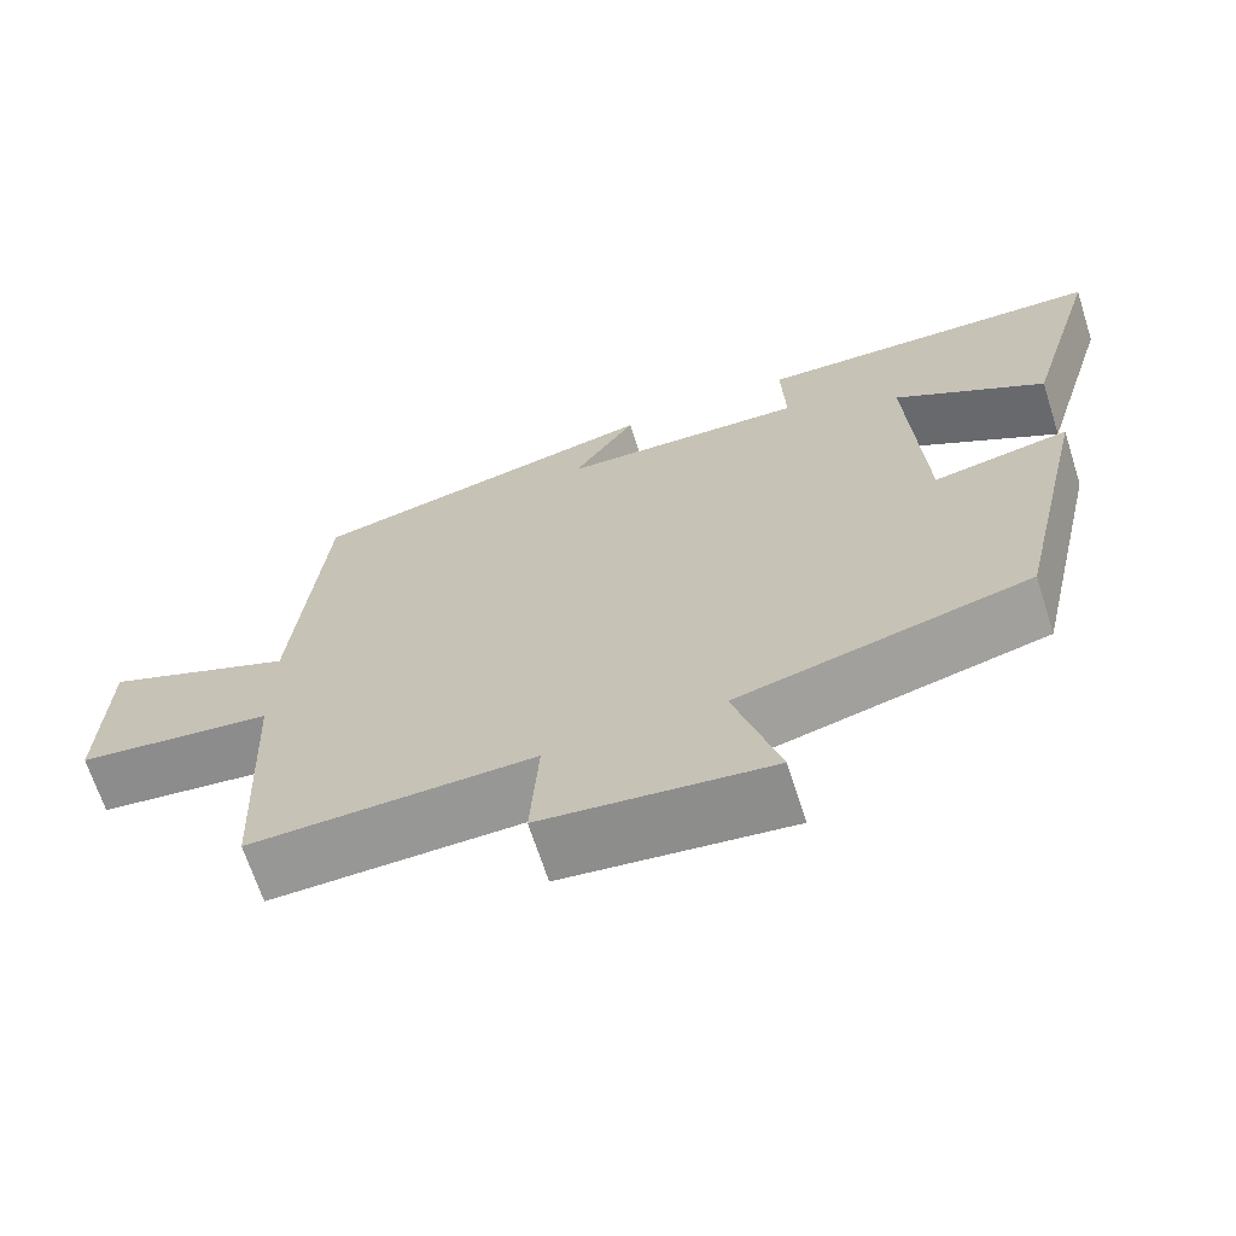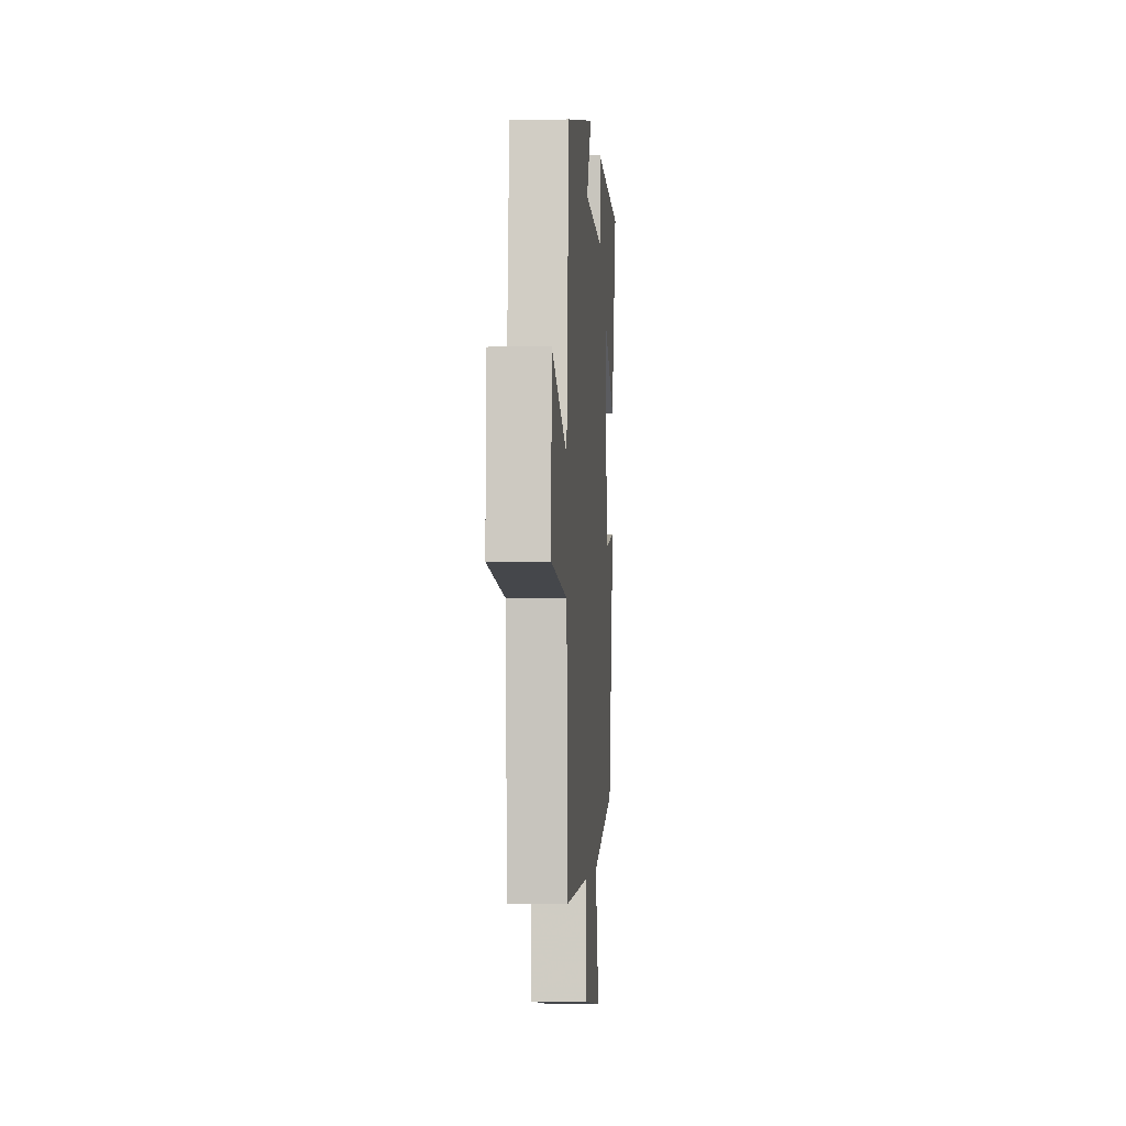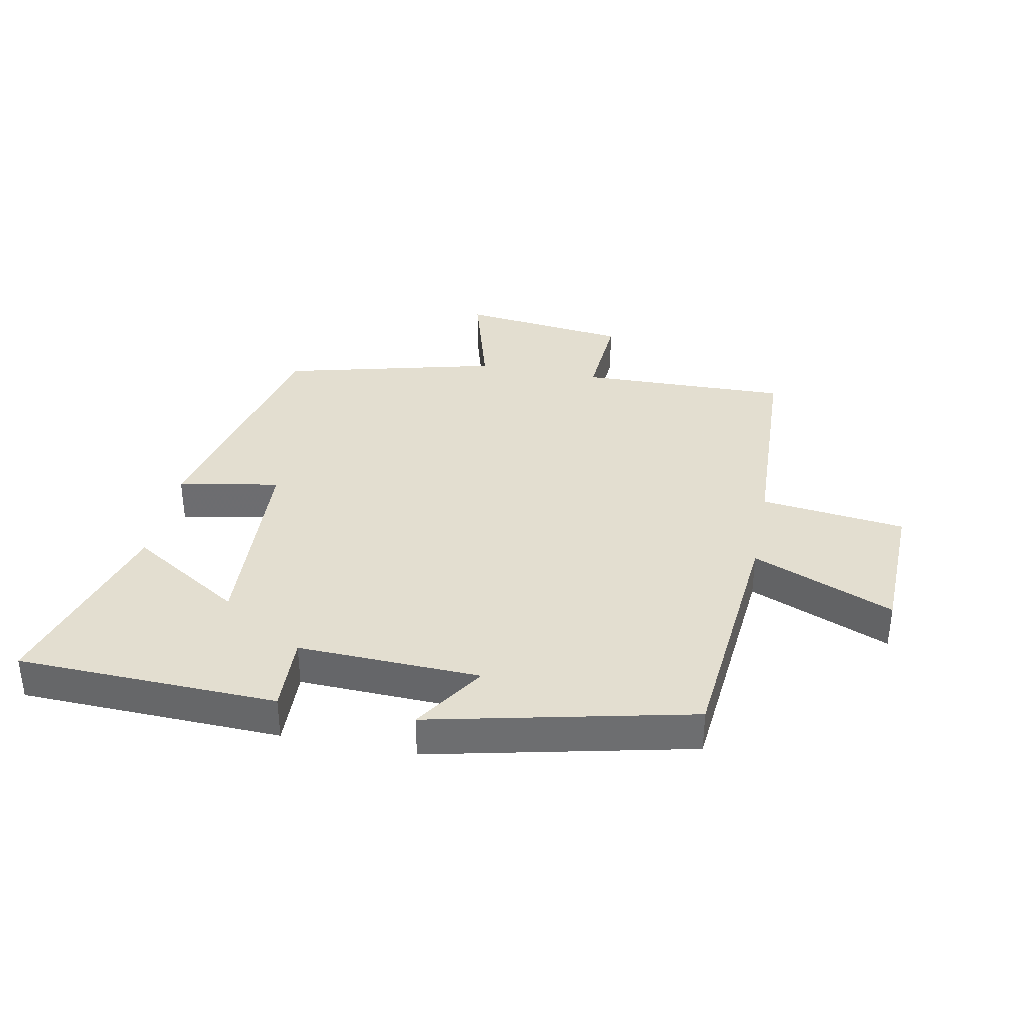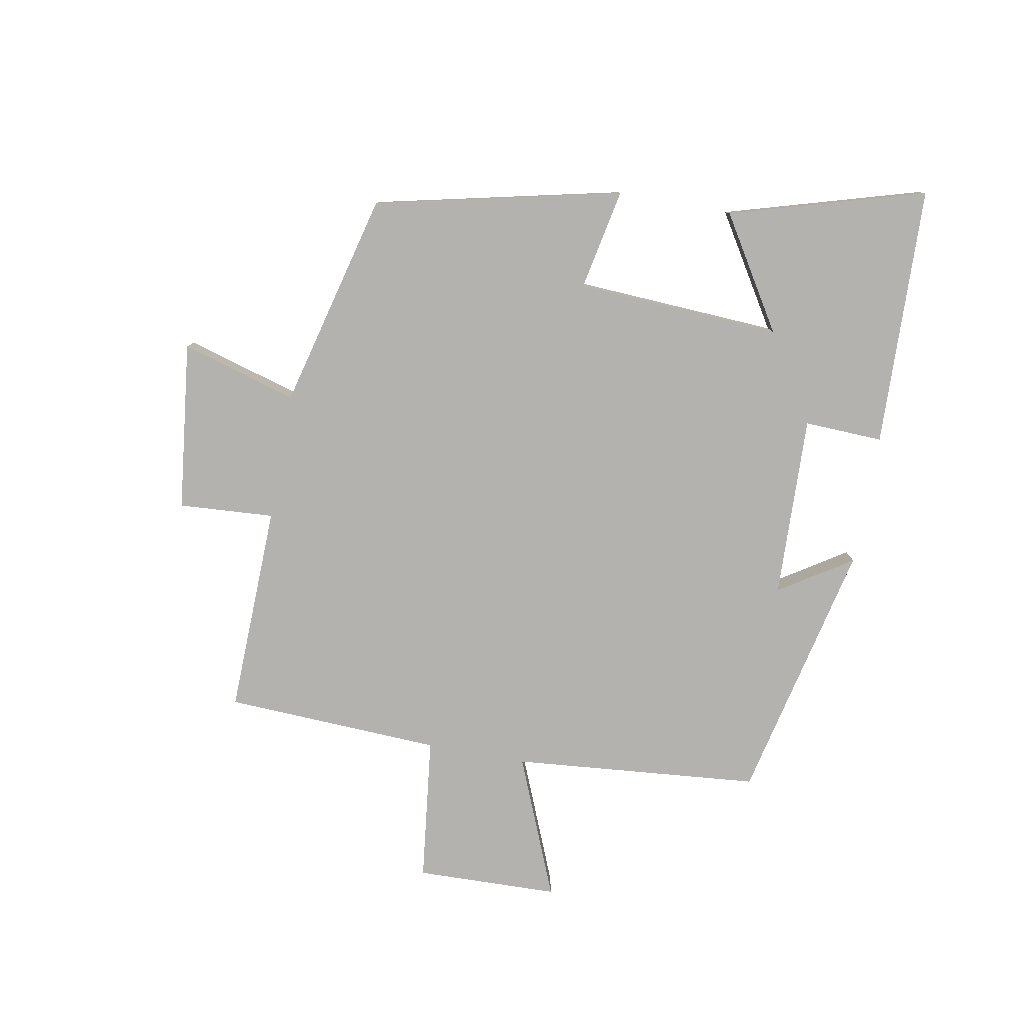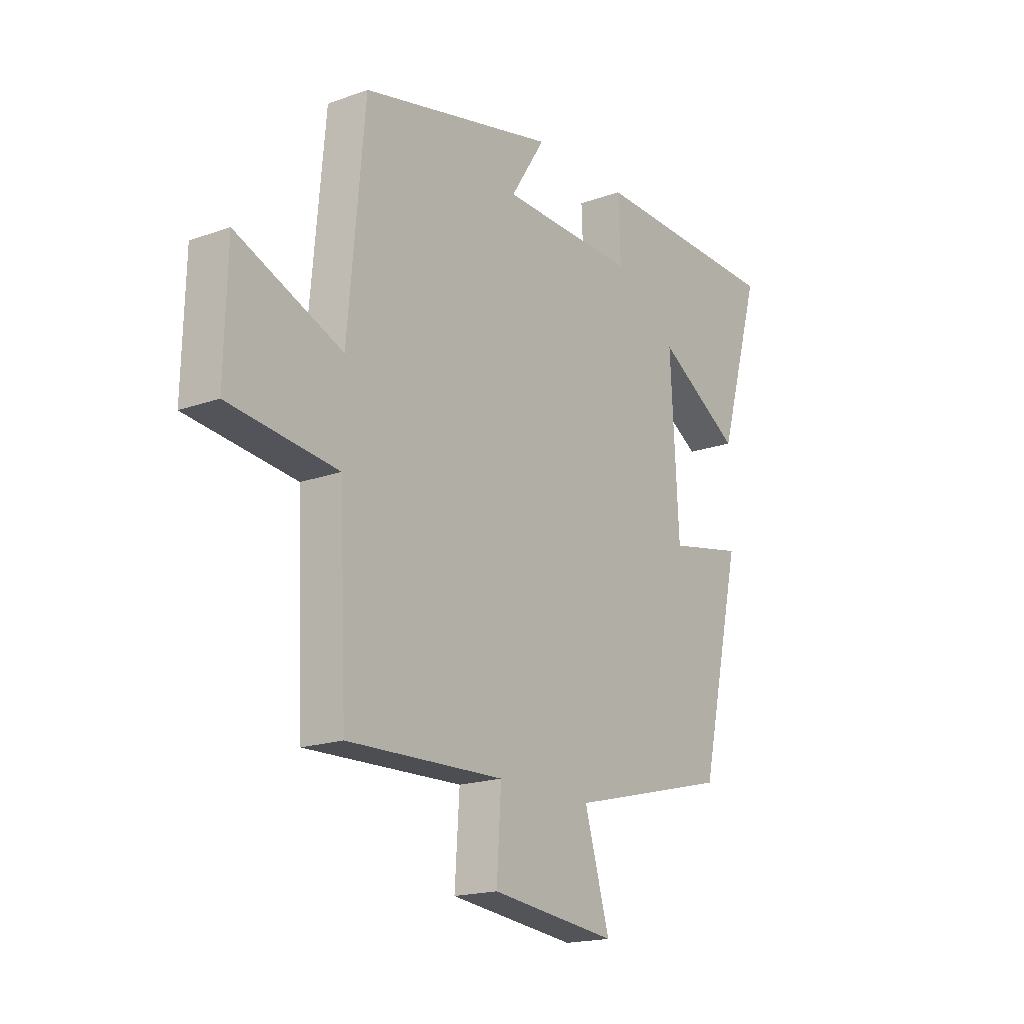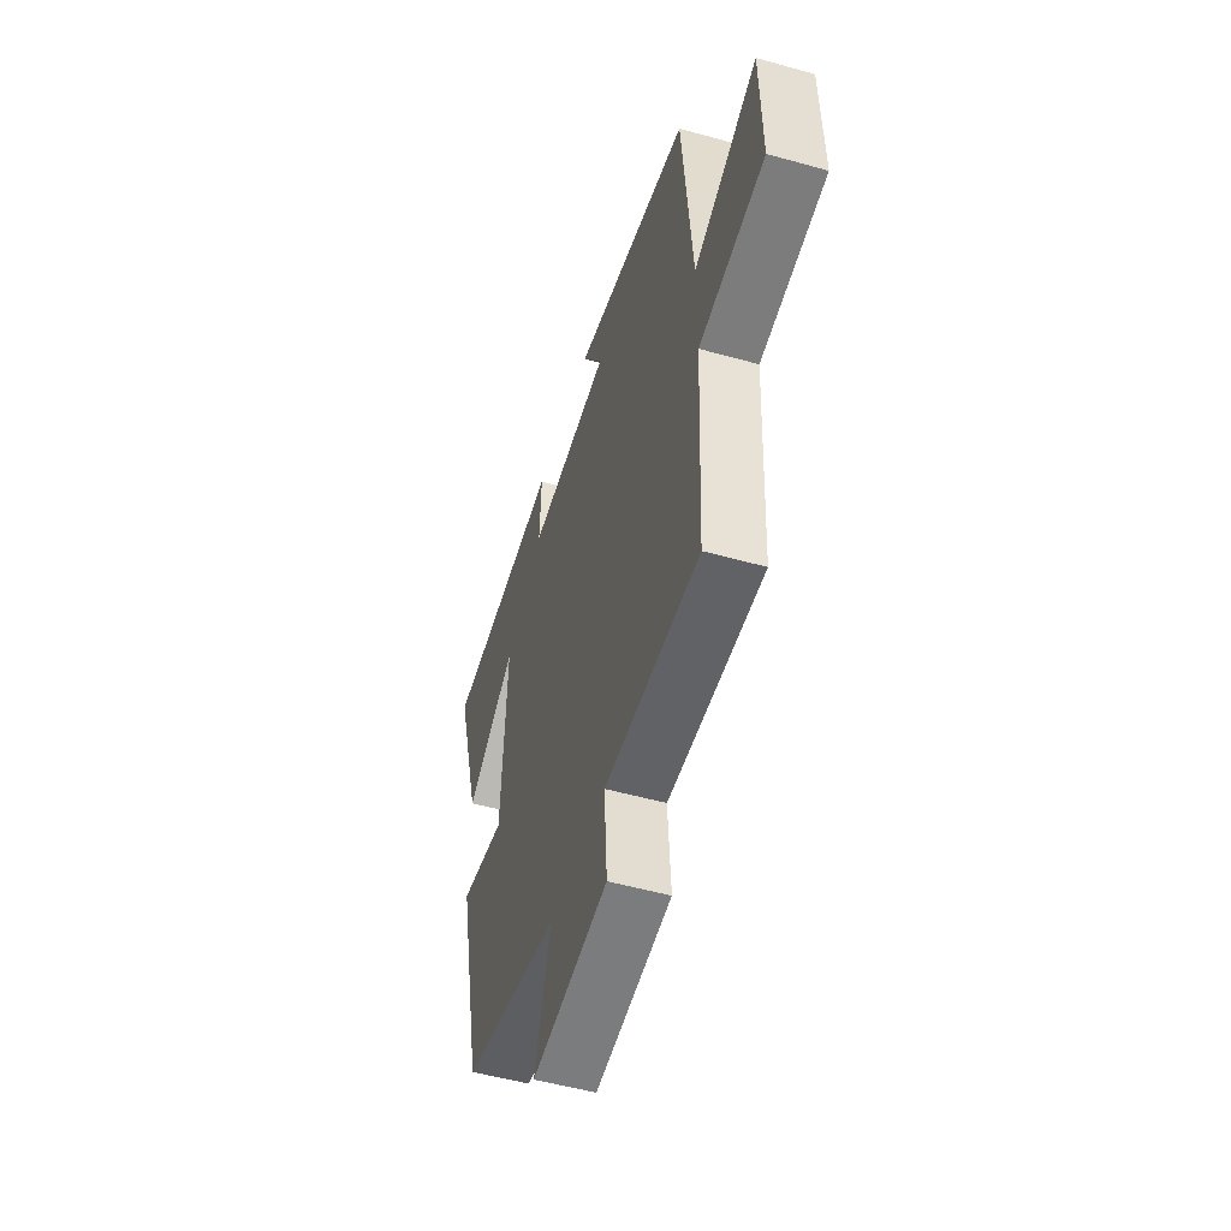
<metadata>
{"format":"obj","ext":"obj","renderer":"f3d","projection":"perspective","resolution":1024,"background":"white","views":[{"elev":-67.5,"azim":-162.2,"up":"+Z"},{"elev":-3.5,"azim":94.1,"up":"+Z"},{"elev":35.9,"azim":11.2,"up":"+Y"},{"elev":-79.7,"azim":-100.4,"up":"+Y"},{"elev":-18.1,"azim":125.2,"up":"+Z"},{"elev":-52.1,"azim":73.2,"up":"+Z"}]}
</metadata>
<code>
v 0.464 0.07 0.404
v 0.5 0.07 0.004
v 0.728 0.07 0.098
v 0.734 0.07 -0.132
v 0.5 0.07 -0.16
v 0.484 0.07 -0.509
v 0.146 0.07 -0.5
v 0.156 0.07 -0.654
v -0.116 0.07 -0.686
v -0.062 0.07 -0.5
v -0.41 0.07 -0.412
v -0.5 0.07 -0.014
v -0.337 0.07 -0.046
v -0.319 0.07 0.284
v -0.5 0.07 0.172
v -0.592 0.07 0.487
v -0.172 0.07 0.5
v -0.177 0.07 0.373
v 0.117 0.07 0.383
v 0.042 0.07 0.5
v 0.464 0 0.404
v 0.5 0 0.004
v 0.728 0 0.098
v 0.734 0 -0.132
v 0.5 0 -0.16
v 0.484 0 -0.509
v 0.146 0 -0.5
v 0.156 0 -0.654
v -0.116 0 -0.686
v -0.062 0 -0.5
v -0.41 0 -0.412
v -0.5 0 -0.014
v -0.337 0 -0.046
v -0.319 0 0.284
v -0.5 0 0.172
v -0.592 0 0.487
v -0.172 0 0.5
v -0.177 0 0.373
v 0.117 0 0.383
v 0.042 0 0.5
f 19 20 1 2
f 18 19 2
f 16 17 18
f 15 16 18
f 14 15 18
f 13 14 18 2
f 10 11 12 13
f 10 13 2
f 7 8 9 10
f 7 10 2 3
f 5 6 7
f 5 7 3
f 3 4 5
f 22 21 40 39
f 22 39 38
f 38 37 36
f 38 36 35
f 38 35 34
f 22 38 34 33
f 33 32 31 30
f 22 33 30
f 30 29 28 27
f 23 22 30 27
f 27 26 25
f 23 27 25
f 25 24 23
f 1 21 22 2
f 2 22 23 3
f 3 23 24 4
f 4 24 25 5
f 5 25 26 6
f 6 26 27 7
f 7 27 28 8
f 8 28 29 9
f 9 29 30 10
f 10 30 31 11
f 11 31 32 12
f 12 32 33 13
f 13 33 34 14
f 14 34 35 15
f 15 35 36 16
f 16 36 37 17
f 17 37 38 18
f 18 38 39 19
f 19 39 40 20
f 20 40 21 1

</code>
